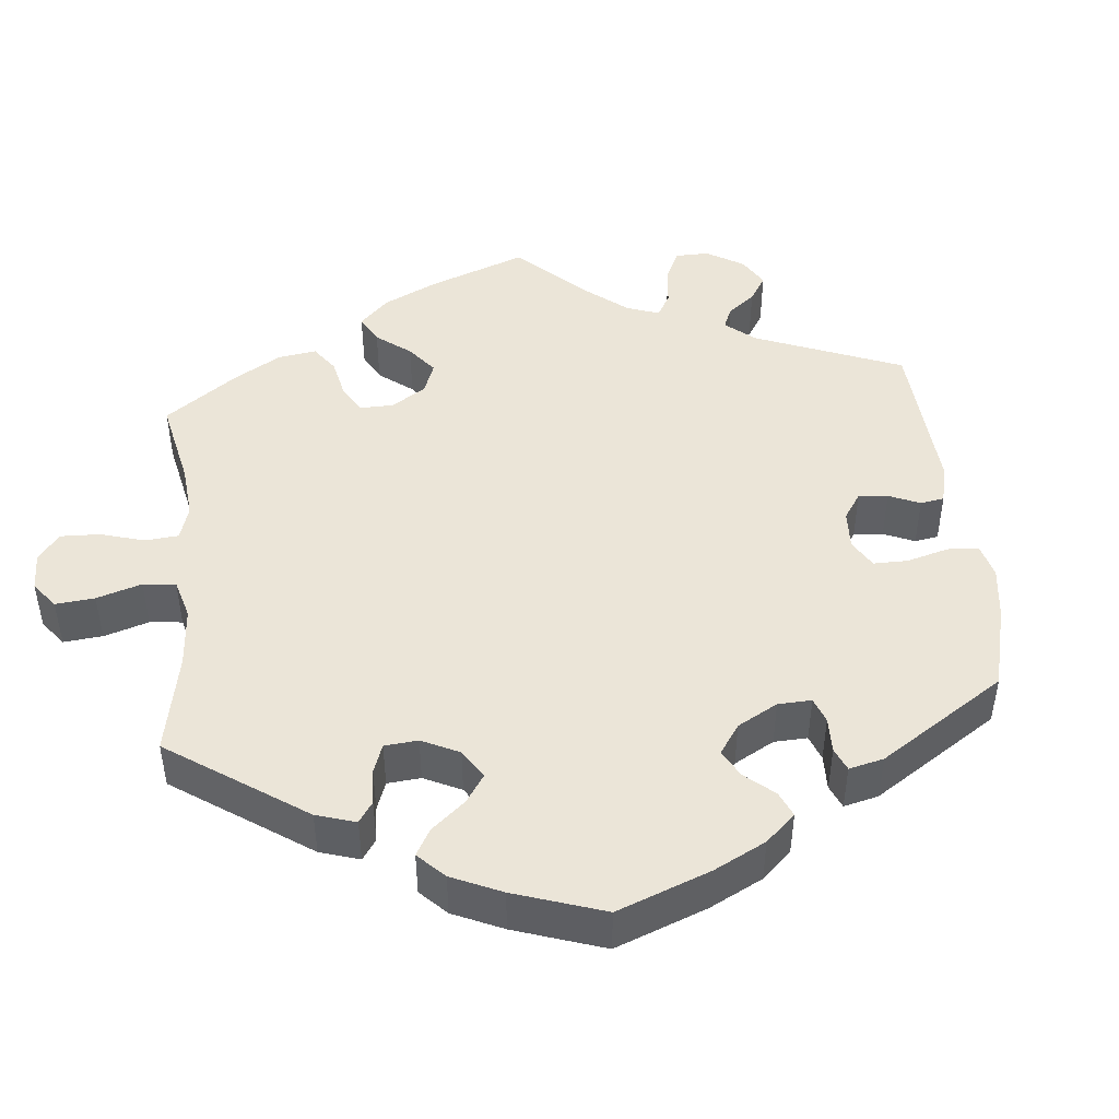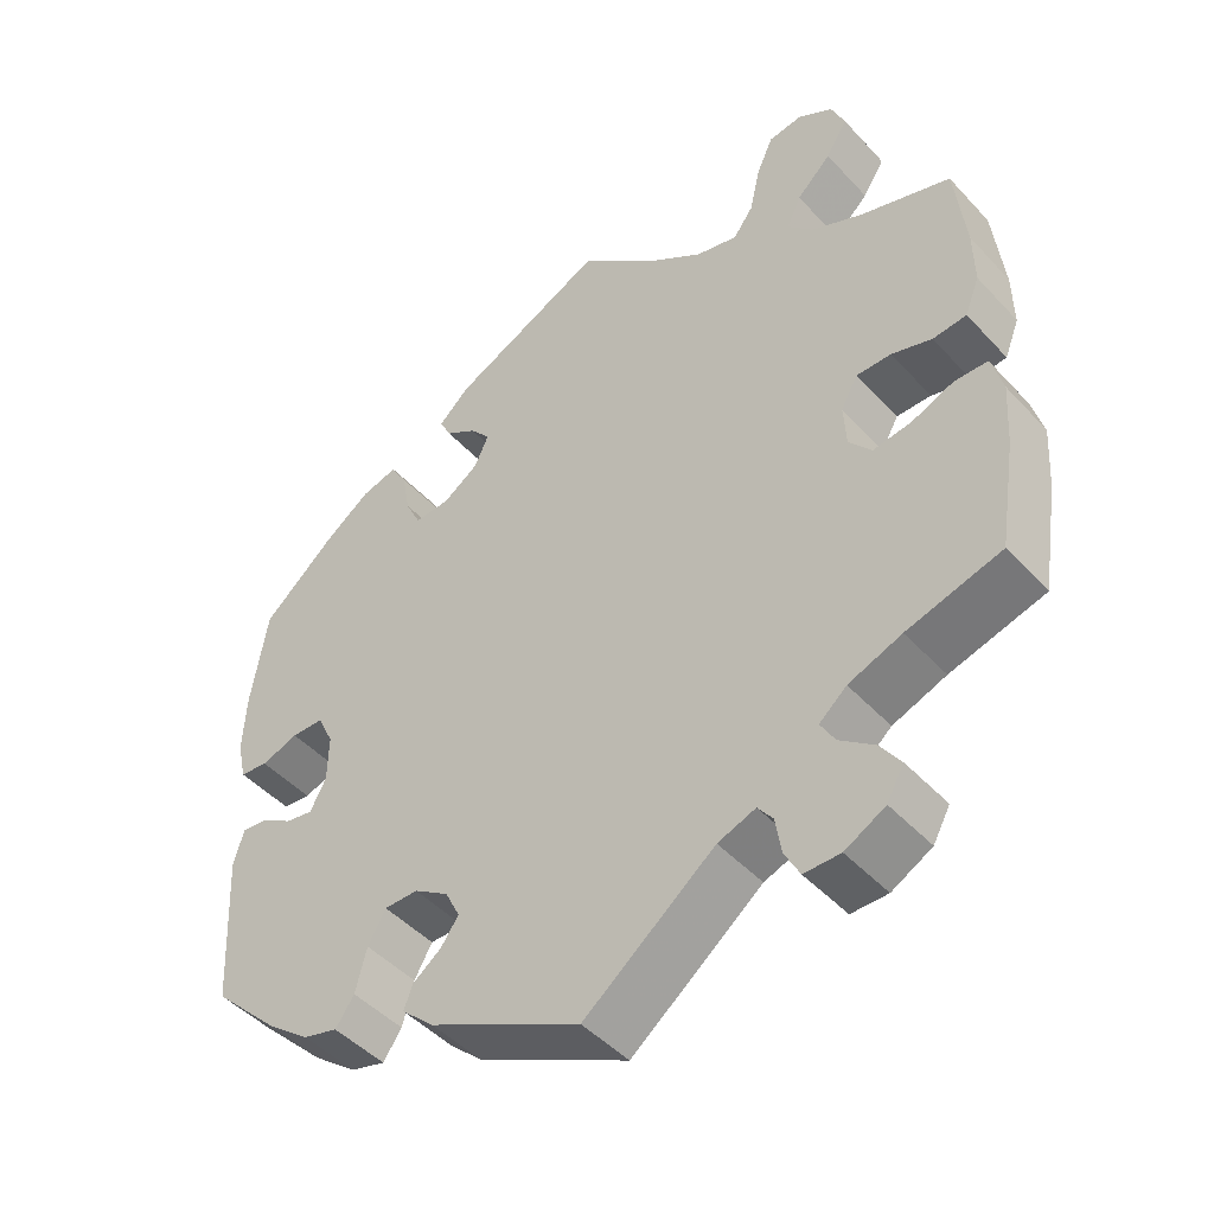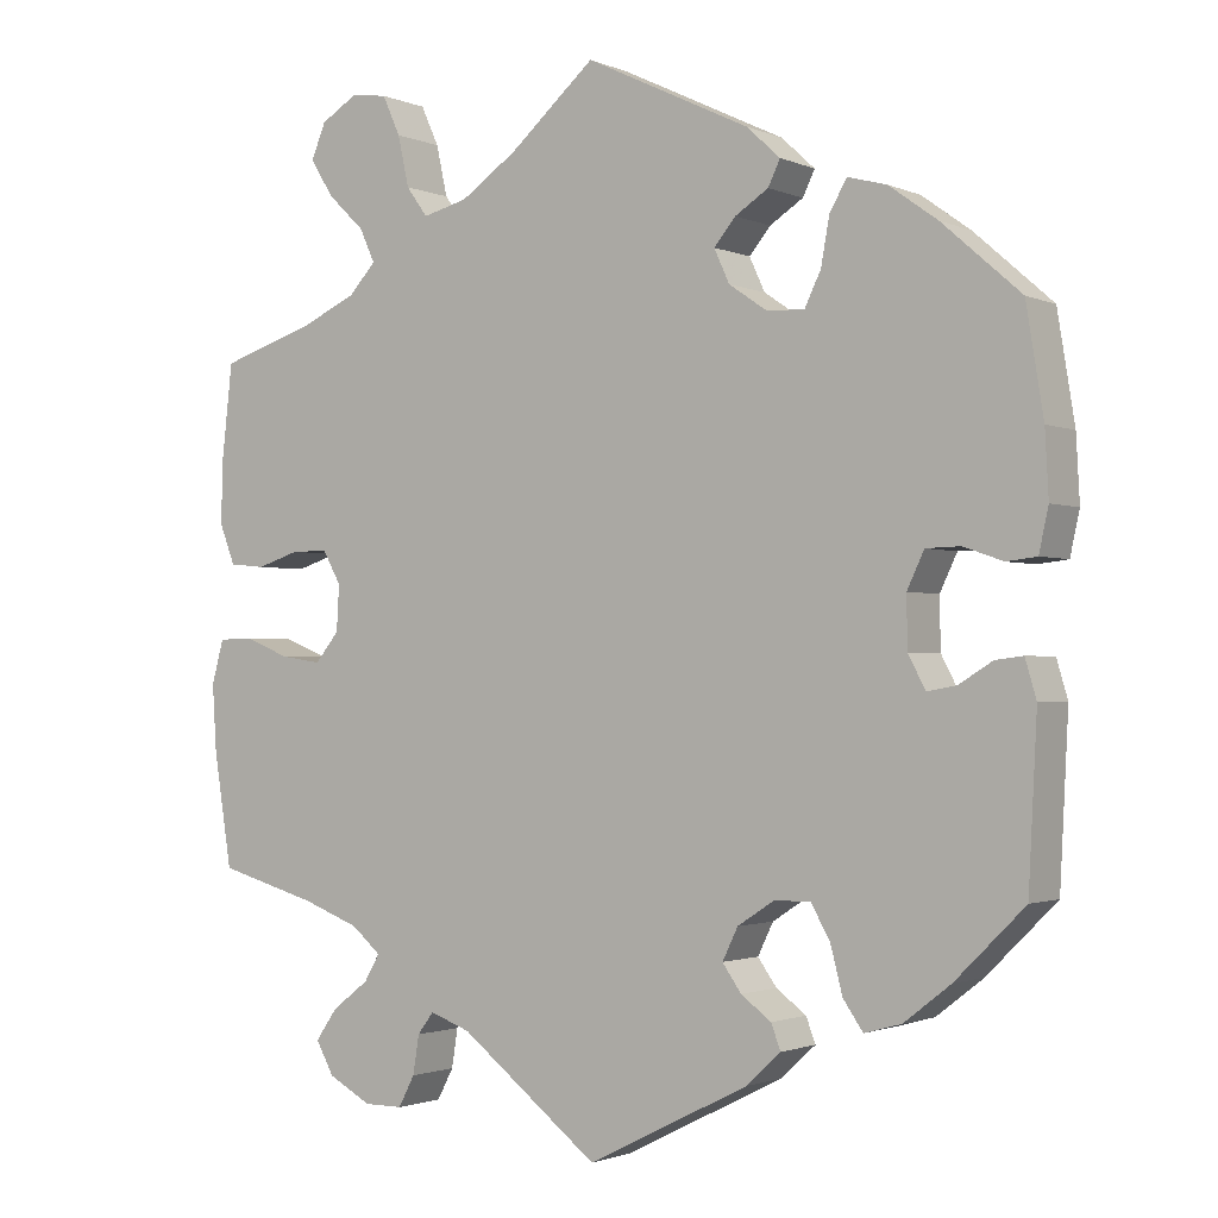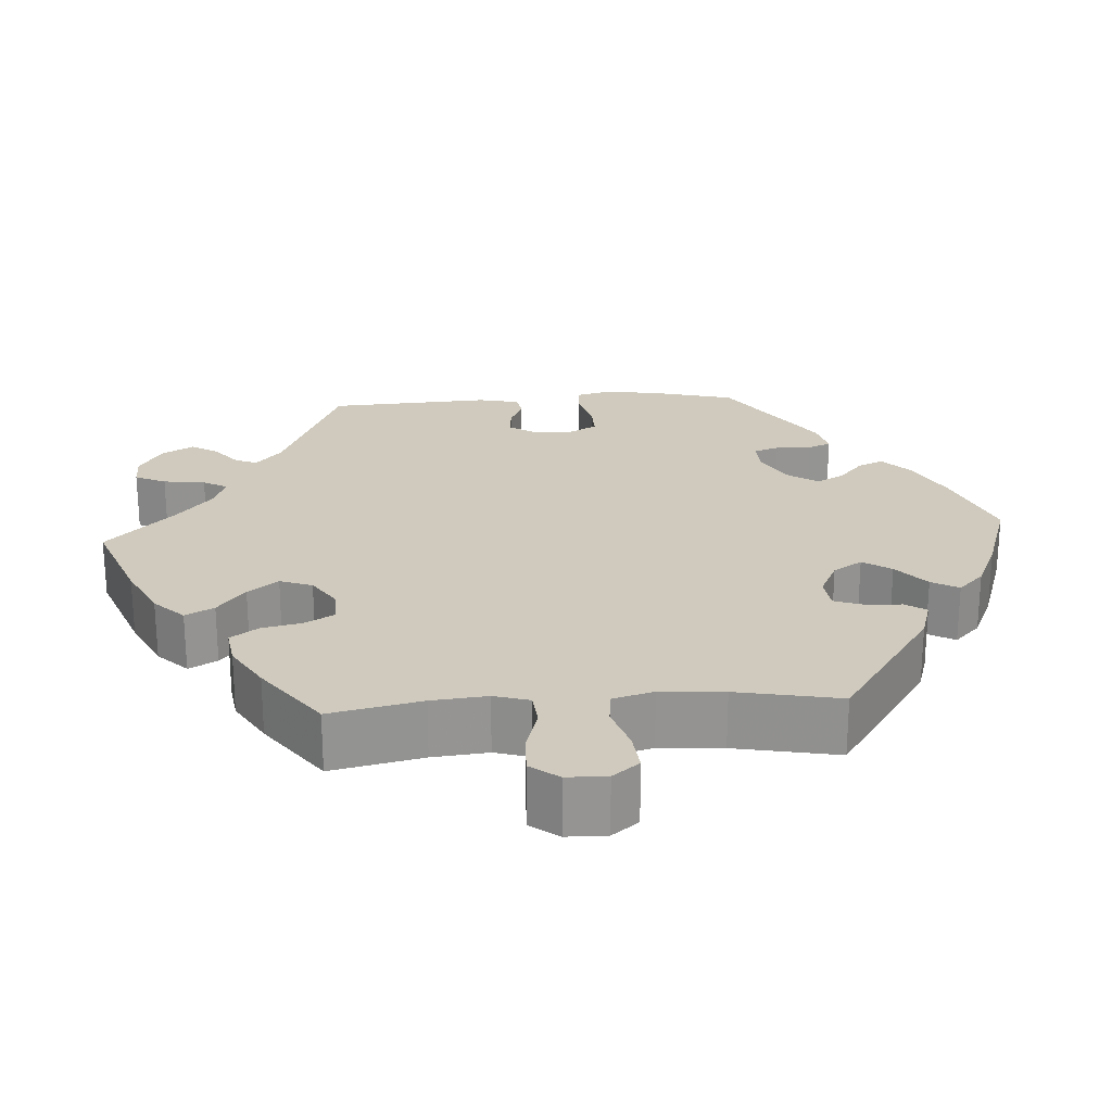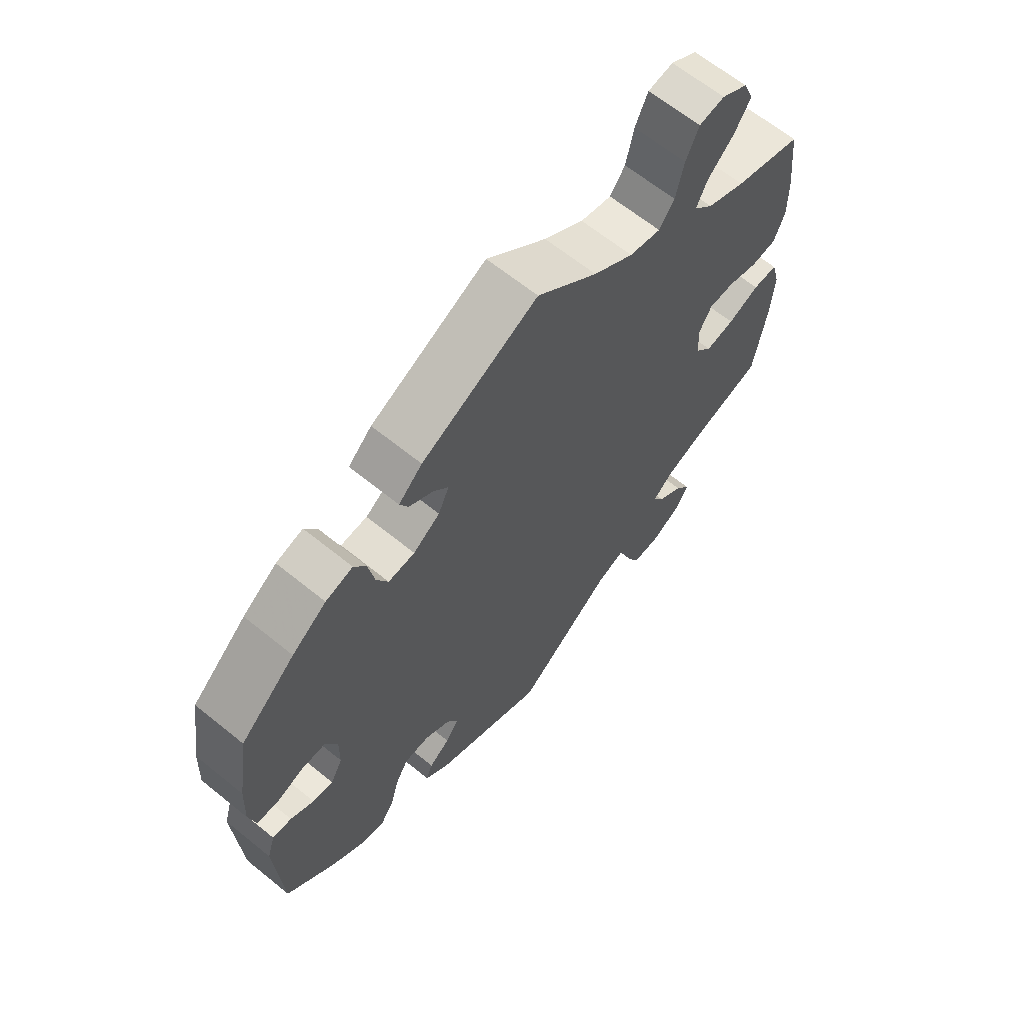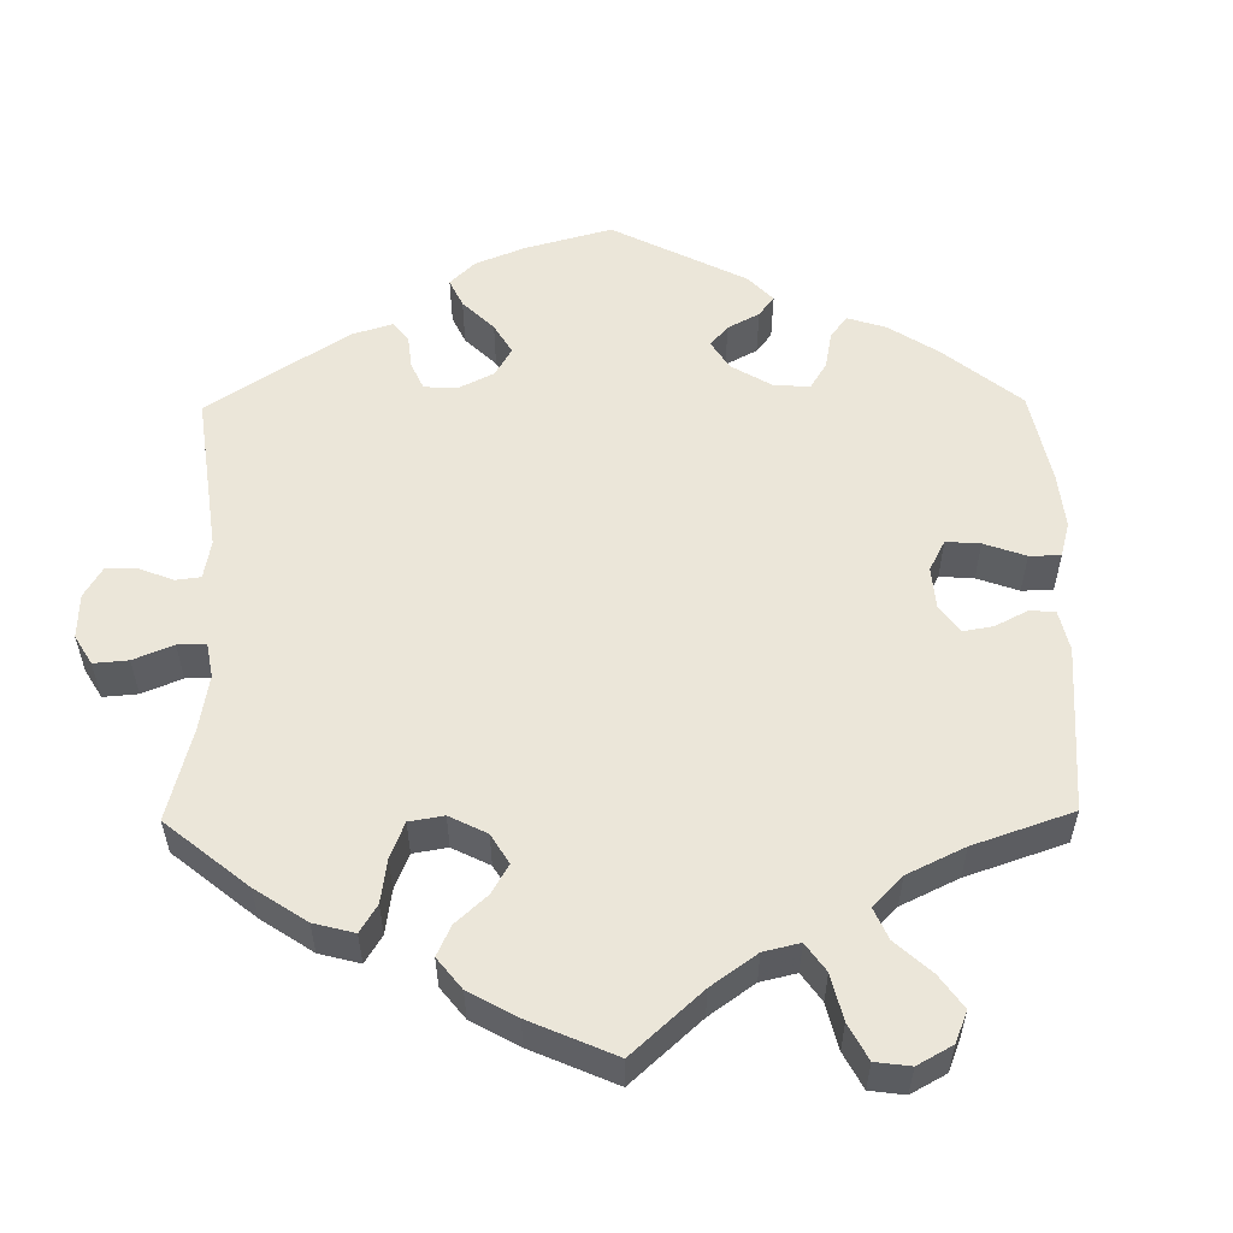
<metadata>
{"format":"obj","ext":"obj","renderer":"f3d","projection":"perspective","resolution":1024,"background":"white","views":[{"elev":45.8,"azim":54.1,"up":"+Y"},{"elev":-46.6,"azim":-140.1,"up":"+Z"},{"elev":-1.6,"azim":33.9,"up":"+Z"},{"elev":23.1,"azim":-33.8,"up":"+Y"},{"elev":65.0,"azim":129.2,"up":"+Z"},{"elev":55.2,"azim":-60.8,"up":"+Y"}]}
</metadata>
<code>
v 0.42 0.07 -0.368
v 0.366 0.07 -0.41
v 0.323 0.07 -0.422
v 0.3 0.07 -0.389
v 0.286 0.07 -0.335
v 0.264 0.07 -0.296
v 0.222 0.07 -0.296
v 0.179 0.07 -0.324
v 0.161 0.07 -0.361
v 0.183 0.07 -0.392
v 0.218 0.07 -0.418
v 0.229 0.07 -0.447
v 0.189 0.07 -0.484
v 0.001 0.07 -0.578
v -0.161 0.07 -0.452
v -0.208 0.07 -0.435
v -0.227 0.07 -0.46
v -0.234 0.07 -0.505
v -0.253 0.07 -0.541
v -0.298 0.07 -0.541
v -0.348 0.07 -0.514
v -0.369 0.07 -0.476
v -0.344 0.07 -0.44
v -0.301 0.07 -0.407
v -0.283 0.07 -0.376
v -0.317 0.07 -0.347
v -0.383 0.07 -0.322
v -0.5 0.07 -0.289
v -0.521 0.07 -0.157
v -0.526 0.07 -0.079
v -0.512 0.07 -0.028
v -0.471 0.07 -0.027
v -0.419 0.07 -0.048
v -0.371 0.07 -0.055
v -0.343 0.07 -0.021
v -0.34 0.07 0.032
v -0.361 0.07 0.07
v -0.404 0.07 0.07
v -0.454 0.07 0.054
v -0.496 0.07 0.058
v -0.514 0.07 0.104
v -0.513 0.07 0.173
v -0.5 0.07 0.289
v -0.388 0.07 0.325
v -0.324 0.07 0.354
v -0.292 0.07 0.388
v -0.31 0.07 0.427
v -0.353 0.07 0.468
v -0.38 0.07 0.511
v -0.363 0.07 0.552
v -0.32 0.07 0.578
v -0.278 0.07 0.572
v -0.257 0.07 0.526
v -0.244 0.07 0.467
v -0.219 0.07 0.433
v -0.167 0.07 0.446
v -0.101 0.07 0.491
v -0.001 0.07 0.578
v 0.191 0.07 0.486
v 0.23 0.07 0.45
v 0.216 0.07 0.421
v 0.177 0.07 0.396
v 0.152 0.07 0.366
v 0.17 0.07 0.327
v 0.214 0.07 0.297
v 0.258 0.07 0.295
v 0.277 0.07 0.334
v 0.287 0.07 0.389
v 0.307 0.07 0.423
v 0.352 0.07 0.411
v 0.409 0.07 0.37
v 0.5 0.07 0.29
v 0.52 0.07 0.166
v 0.524 0.07 0.091
v 0.513 0.07 0.041
v 0.478 0.07 0.037
v 0.432 0.07 0.053
v 0.392 0.07 0.052
v 0.372 0.07 0.01
v 0.373 0.07 -0.049
v 0.393 0.07 -0.087
v 0.427 0.07 -0.081
v 0.466 0.07 -0.057
v 0.498 0.07 -0.053
v 0.511 0.07 -0.097
v 0.501 0.07 -0.288
v 0.42 0 -0.368
v 0.366 0 -0.41
v 0.323 0 -0.422
v 0.3 0 -0.389
v 0.286 0 -0.335
v 0.264 0 -0.296
v 0.222 0 -0.296
v 0.179 0 -0.324
v 0.161 0 -0.361
v 0.183 0 -0.392
v 0.218 0 -0.418
v 0.229 0 -0.447
v 0.189 0 -0.484
v 0.001 0 -0.578
v -0.161 0 -0.452
v -0.208 0 -0.435
v -0.227 0 -0.46
v -0.234 0 -0.505
v -0.253 0 -0.541
v -0.298 0 -0.541
v -0.348 0 -0.514
v -0.369 0 -0.476
v -0.344 0 -0.44
v -0.301 0 -0.407
v -0.283 0 -0.376
v -0.317 0 -0.347
v -0.383 0 -0.322
v -0.5 0 -0.289
v -0.521 0 -0.157
v -0.526 0 -0.079
v -0.512 0 -0.028
v -0.471 0 -0.027
v -0.419 0 -0.048
v -0.371 0 -0.055
v -0.343 0 -0.021
v -0.34 0 0.032
v -0.361 0 0.07
v -0.404 0 0.07
v -0.454 0 0.054
v -0.496 0 0.058
v -0.514 0 0.104
v -0.513 0 0.173
v -0.5 0 0.289
v -0.388 0 0.325
v -0.324 0 0.354
v -0.292 0 0.388
v -0.31 0 0.427
v -0.353 0 0.468
v -0.38 0 0.511
v -0.363 0 0.552
v -0.32 0 0.578
v -0.278 0 0.572
v -0.257 0 0.526
v -0.244 0 0.467
v -0.219 0 0.433
v -0.167 0 0.446
v -0.101 0 0.491
v -0.001 0 0.578
v 0.191 0 0.486
v 0.23 0 0.45
v 0.216 0 0.421
v 0.177 0 0.396
v 0.152 0 0.366
v 0.17 0 0.327
v 0.214 0 0.297
v 0.258 0 0.295
v 0.277 0 0.334
v 0.287 0 0.389
v 0.307 0 0.423
v 0.352 0 0.411
v 0.409 0 0.37
v 0.5 0 0.29
v 0.52 0 0.166
v 0.524 0 0.091
v 0.513 0 0.041
v 0.478 0 0.037
v 0.432 0 0.053
v 0.392 0 0.052
v 0.372 0 0.01
v 0.373 0 -0.049
v 0.393 0 -0.087
v 0.427 0 -0.081
v 0.466 0 -0.057
v 0.498 0 -0.053
v 0.511 0 -0.097
v 0.501 0 -0.288
f 82 83 84 85
f 81 82 85 86
f 74 75 76 77
f 74 77 78
f 73 74 78
f 72 73 78
f 71 72 78 79
f 67 68 69 70
f 66 67 70 71
f 59 60 61 62
f 57 58 59 62
f 56 57 62 63
f 55 56 63 64
f 51 52 53 54
f 49 50 51 54
f 47 48 49 54
f 46 47 54 55
f 45 46 55 64
f 41 42 43 44
f 38 39 40 41
f 37 38 41 44
f 36 37 44 45
f 30 31 32 33
f 30 33 34
f 27 28 29 30
f 26 27 30 34
f 25 26 34 35
f 21 22 23 24
f 21 24 25
f 20 21 25
f 17 18 19 20
f 16 17 20 25
f 15 16 25 35
f 10 11 12 13
f 9 10 13 14
f 8 9 14 15
f 2 3 4 5
f 2 5 6
f 81 86 1 2
f 80 81 2 6
f 79 80 6 7
f 66 71 79 7
f 65 66 7 8
f 36 45 64 65
f 35 36 65
f 8 15 35 65
f 171 170 169 168
f 172 171 168 167
f 163 162 161 160
f 164 163 160
f 164 160 159
f 164 159 158
f 165 164 158 157
f 156 155 154 153
f 157 156 153 152
f 148 147 146 145
f 148 145 144 143
f 149 148 143 142
f 150 149 142 141
f 140 139 138 137
f 140 137 136 135
f 140 135 134 133
f 141 140 133 132
f 150 141 132 131
f 130 129 128 127
f 127 126 125 124
f 130 127 124 123
f 131 130 123 122
f 119 118 117 116
f 120 119 116
f 116 115 114 113
f 120 116 113 112
f 121 120 112 111
f 110 109 108 107
f 111 110 107
f 111 107 106
f 106 105 104 103
f 111 106 103 102
f 121 111 102 101
f 99 98 97 96
f 100 99 96 95
f 101 100 95 94
f 91 90 89 88
f 92 91 88
f 88 87 172 167
f 92 88 167 166
f 93 92 166 165
f 93 165 157 152
f 94 93 152 151
f 151 150 131 122
f 151 122 121
f 151 121 101 94
f 1 87 88 2
f 2 88 89 3
f 3 89 90 4
f 4 90 91 5
f 5 91 92 6
f 6 92 93 7
f 7 93 94 8
f 8 94 95 9
f 9 95 96 10
f 10 96 97 11
f 11 97 98 12
f 12 98 99 13
f 13 99 100 14
f 14 100 101 15
f 15 101 102 16
f 16 102 103 17
f 17 103 104 18
f 18 104 105 19
f 19 105 106 20
f 20 106 107 21
f 21 107 108 22
f 22 108 109 23
f 23 109 110 24
f 24 110 111 25
f 25 111 112 26
f 26 112 113 27
f 27 113 114 28
f 28 114 115 29
f 29 115 116 30
f 30 116 117 31
f 31 117 118 32
f 32 118 119 33
f 33 119 120 34
f 34 120 121 35
f 35 121 122 36
f 36 122 123 37
f 37 123 124 38
f 38 124 125 39
f 39 125 126 40
f 40 126 127 41
f 41 127 128 42
f 42 128 129 43
f 43 129 130 44
f 44 130 131 45
f 45 131 132 46
f 46 132 133 47
f 47 133 134 48
f 48 134 135 49
f 49 135 136 50
f 50 136 137 51
f 51 137 138 52
f 52 138 139 53
f 53 139 140 54
f 54 140 141 55
f 55 141 142 56
f 56 142 143 57
f 57 143 144 58
f 58 144 145 59
f 59 145 146 60
f 60 146 147 61
f 61 147 148 62
f 62 148 149 63
f 63 149 150 64
f 64 150 151 65
f 65 151 152 66
f 66 152 153 67
f 67 153 154 68
f 68 154 155 69
f 69 155 156 70
f 70 156 157 71
f 71 157 158 72
f 72 158 159 73
f 73 159 160 74
f 74 160 161 75
f 75 161 162 76
f 76 162 163 77
f 77 163 164 78
f 78 164 165 79
f 79 165 166 80
f 80 166 167 81
f 81 167 168 82
f 82 168 169 83
f 83 169 170 84
f 84 170 171 85
f 85 171 172 86
f 86 172 87 1

</code>
